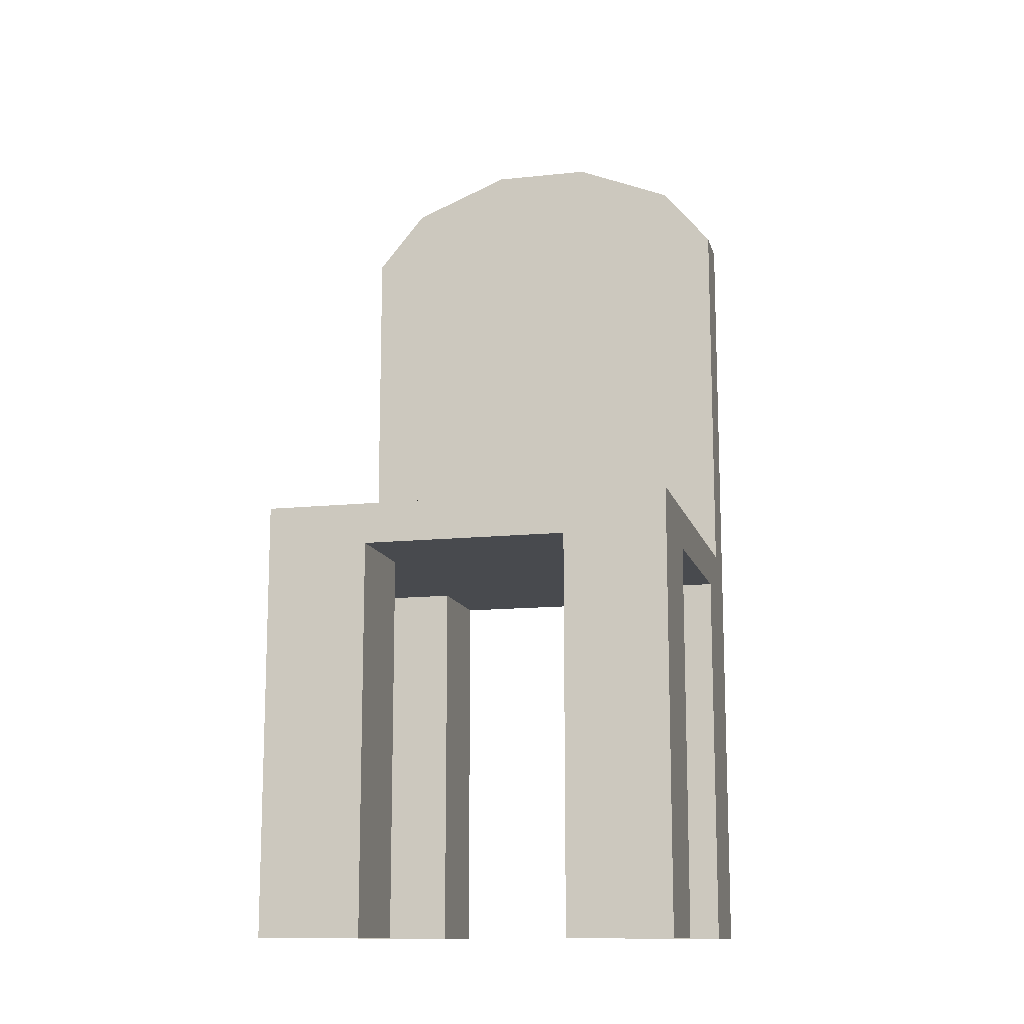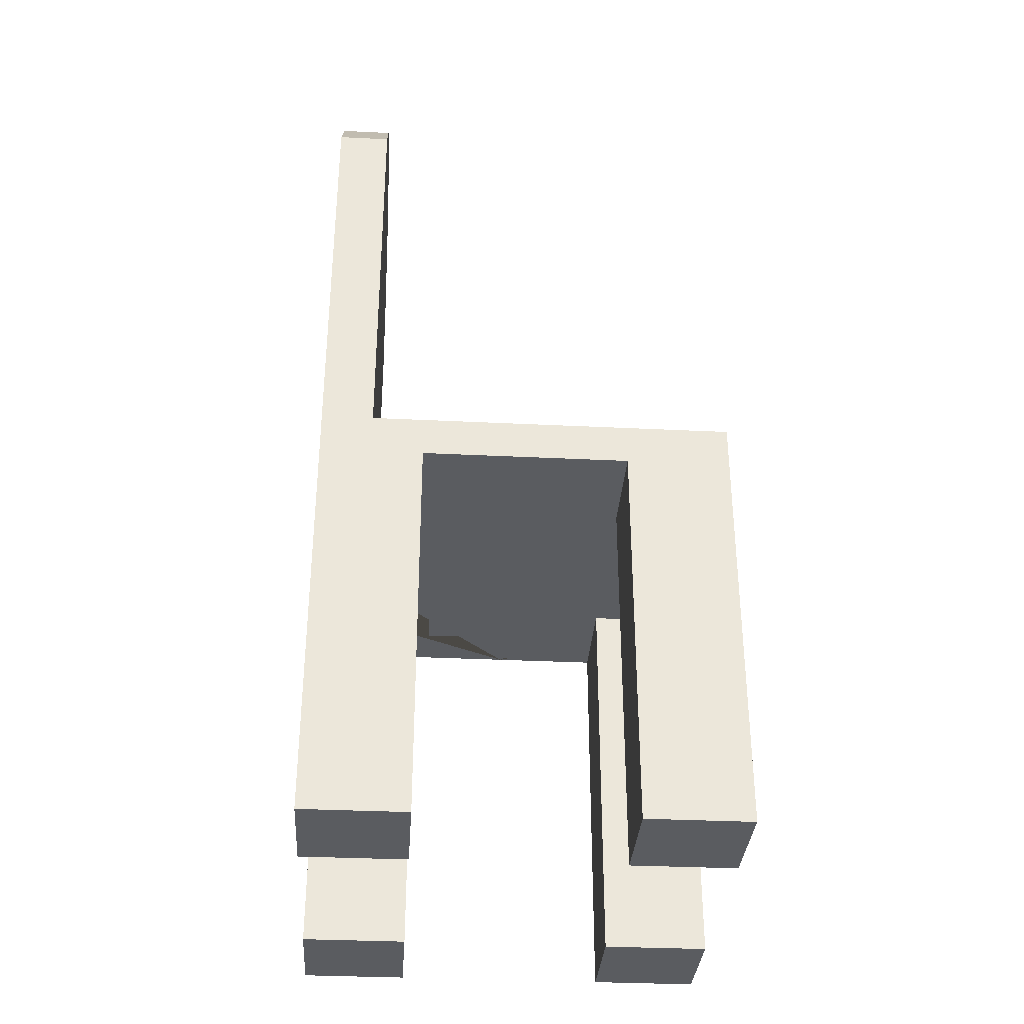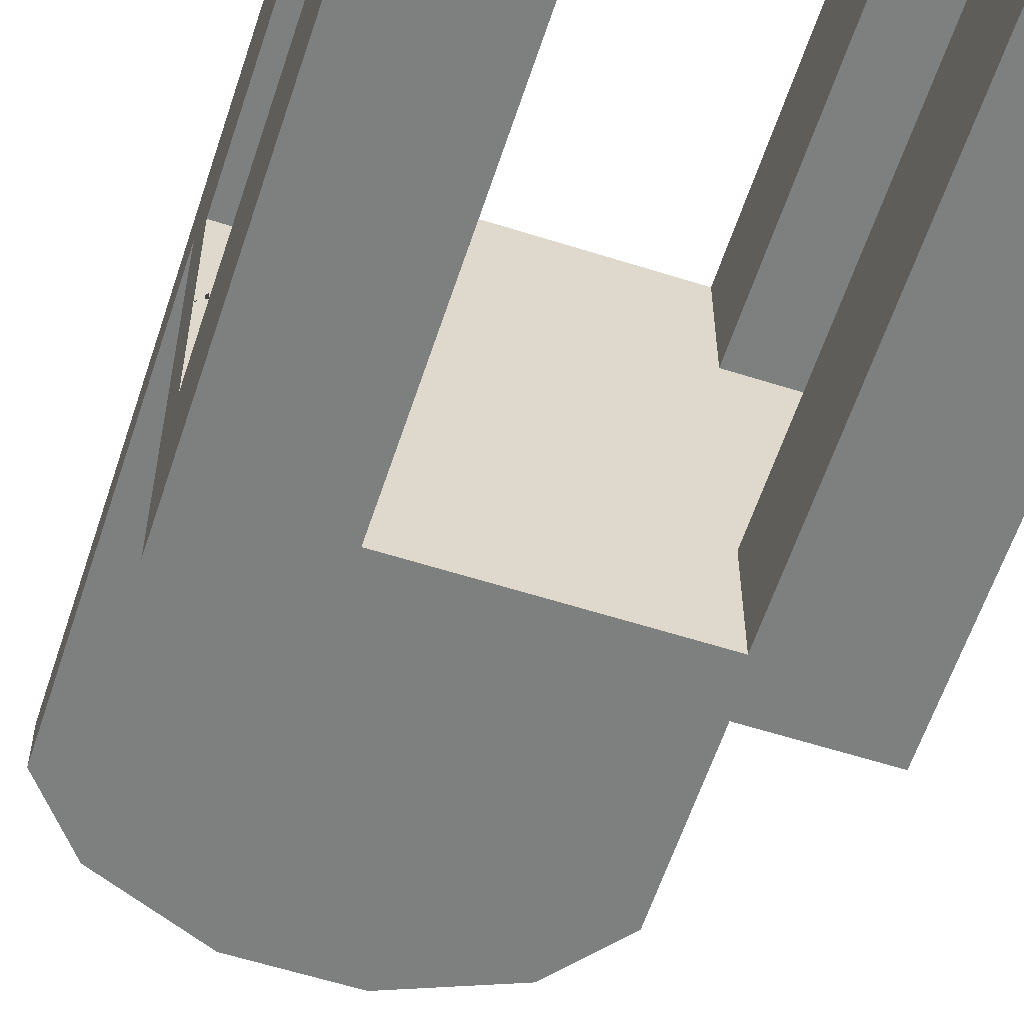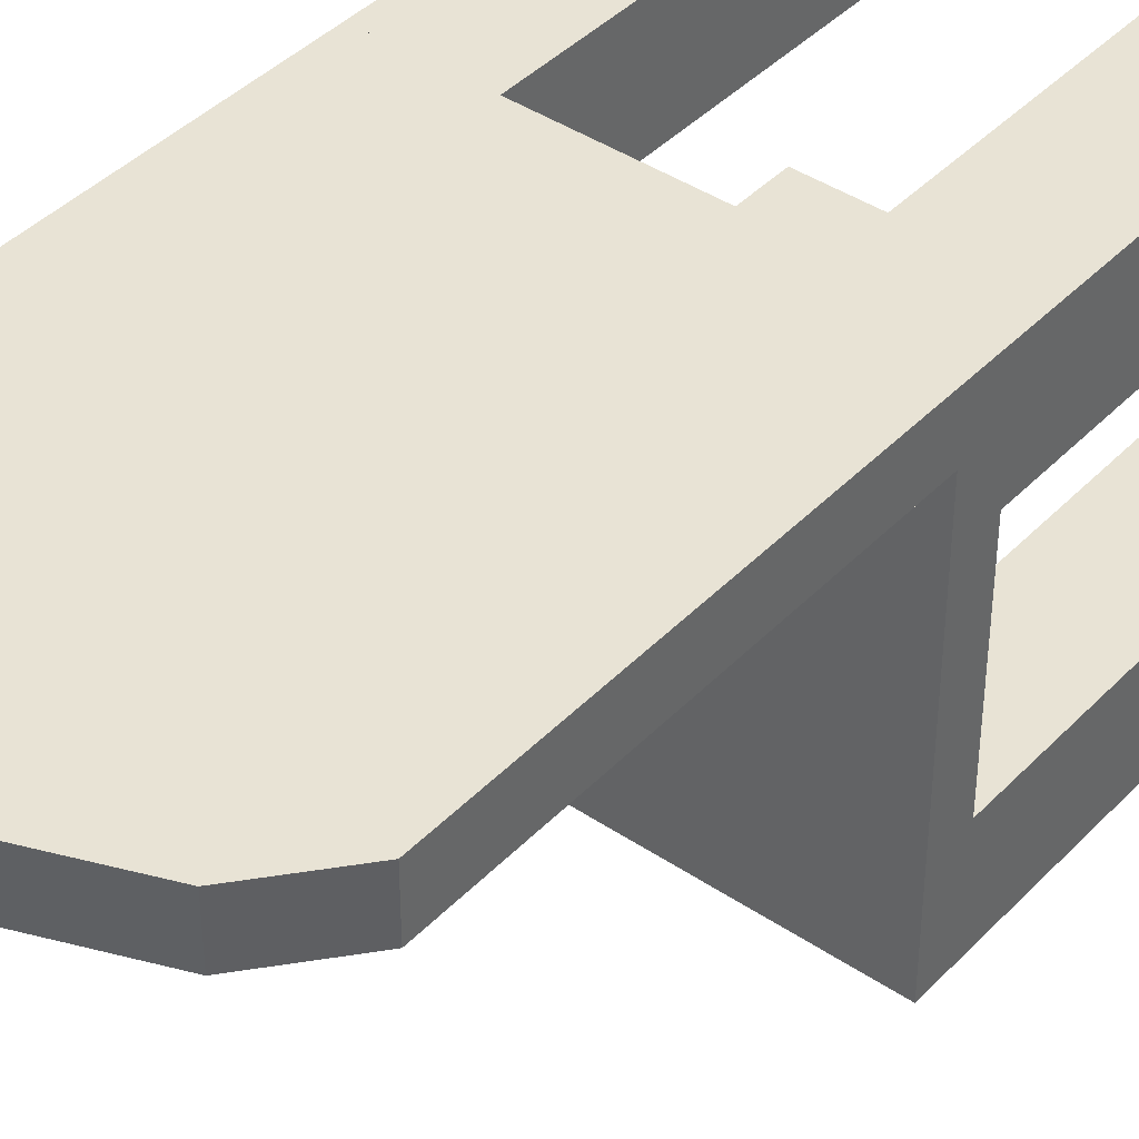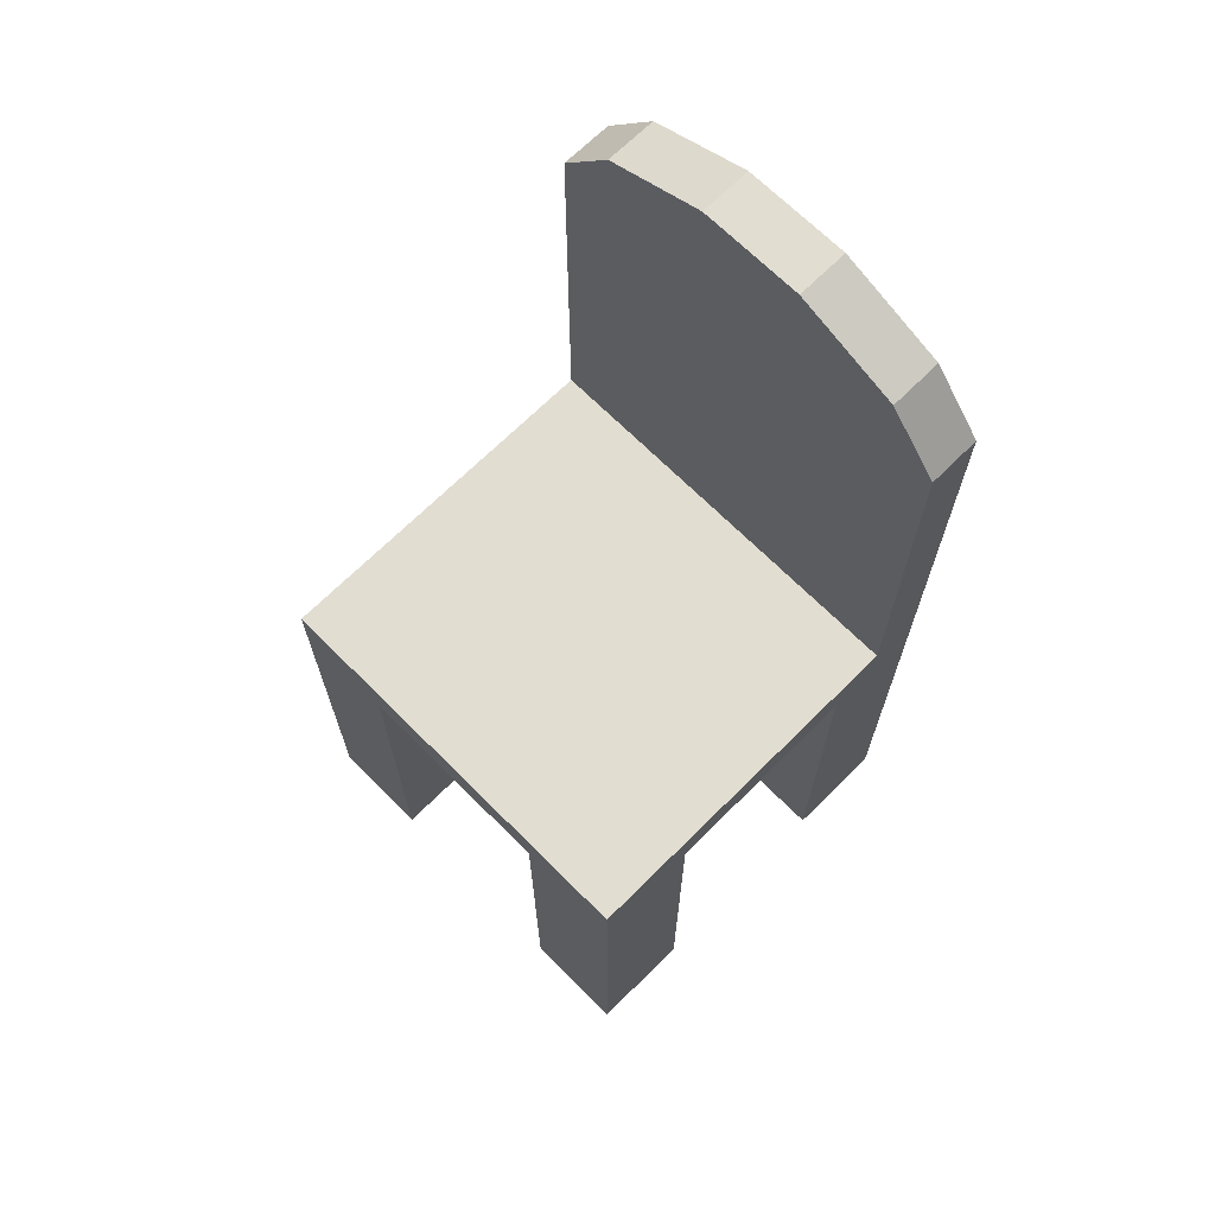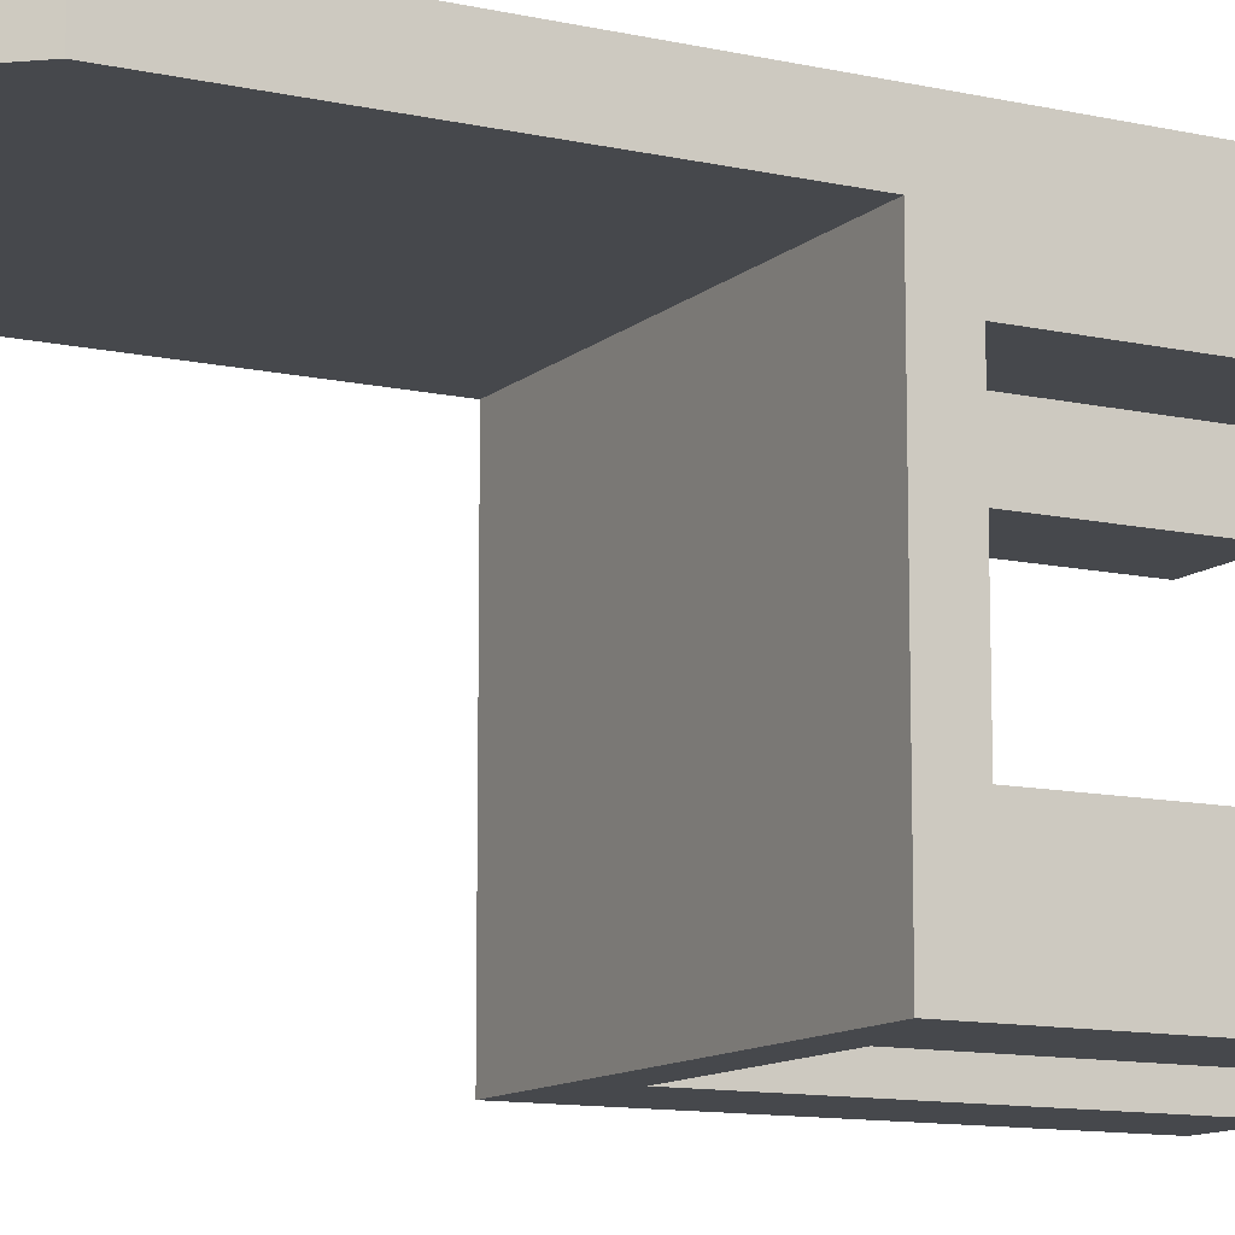
<metadata>
{"format":"obj","ext":"obj","renderer":"f3d","projection":"perspective","resolution":1024,"background":"white","views":[{"elev":-12.8,"azim":-166.2,"up":"+Y"},{"elev":-34.0,"azim":86.2,"up":"+Y"},{"elev":-59.6,"azim":-18.1,"up":"+Z"},{"elev":41.3,"azim":-140.8,"up":"+Z"},{"elev":68.5,"azim":-134.9,"up":"+Y"},{"elev":-11.5,"azim":-118.4,"up":"+Z"}]}
</metadata>
<code>
o Cube
v 1 1.9 -1.001
v 1 1.9 0.999
v -1 1.9 0.999
v -1 1.9 -1.001
v 1 2.1 -1.001
v 1 2.1 0.999
v -1 2.1 0.999
v -1 2.1 -1.001
v 1 1.9 -0.001
v 0 1.9 -1.001
v 0 1.9 0.999
v -1 1.9 -0.001
v 0 2.1 -1.001
v 1 1.9 0.499
v -0.5 1.9 -1.001
v -0.5 1.9 0.999
v -1 1.9 -0.501
v 1 1.9 -0.501
v 0.5 1.9 -1.001
v 0.5 1.9 0.999
v -1 1.9 0.499
v 0 2.1 0.999
v 1 2.1 -0.000999
v 0.5 1.9 0.499
v 0.5 1.9 -0.501
v -0.5 1.9 -0.501
v -0.5 1.9 0.499
v -0.5 0 0.999
v -1 0 0.999
v -1 0 0.499
v -0.5 0 0.499
v 1 0 0.499
v 1 0 0.999
v 0.5 0 0.999
v 0.5 0 0.499
v 1 0 -1.001
v 1 0 -0.501
v 0.5 0 -1.001
v 0.5 0 -0.501
v -0.5 0 -1.001
v -1 0 -1.001
v -1 0 -0.501
v -0.5 0 -0.501
v -1 2.1 -0.001
v 1 2.1 0.499
v -0.5 2.1 -1.001
v -0.5 2.1 0.999
v -1 2.1 -0.501
v -0.25 4.5 0.749
v 0.5 2.1 0.999
v 0.5 2.1 -1.001
v -0.5 4.4 0.749
v 1 2.1 -0.501
v -1 2.1 0.499
v 0.5 4.4 0.999
v -0.75 4.3 0.999
v 1 2.1 0.749
v -0.75 2.1 -1.001
v -0.75 2.1 0.999
v -1 2.1 -0.751
v -0.75 4.3 0.749
v 1 2.1 0.249
v -1 2.1 -0.251
v 0.25 2.1 0.999
v 0.25 2.1 -1.001
v 0 2.1 0.749
v 1 2.1 -0.251
v -1 2.1 0.249
v -0.25 2.1 0.999
v -0.25 2.1 -1.001
v -0.5 4.4 0.999
v 0.75 2.1 0.999
v 0.75 2.1 -1.001
v 1 2.1 -0.751
v -1 2.1 0.749
v 0.5 2.1 0.749
v 0.25 4.5 0.749
v 0 4.5 0.999
v 0.75 4.3 0.749
v 0.25 4.5 0.999
v -0.5 2.1 0.749
v -0.25 4.5 0.999
v 0 4.5 0.749
v 1 4 0.749
v -1 4 0.999
v -1 4 0.749
v -0.25 2.1 0.749
v 0.25 2.1 0.749
v 1 4 0.999
v 0.5 4.4 0.749
v 0.75 4.3 0.999
v 0.75 2.1 0.749
v -0.75 2.1 0.749
f 21 27 31 30
f 1 5 74 53 67 23 62 45 57 6 2 14 9 18
f 2 6 72 50 64 22 69 47 59 7 3 16 11 20
f 3 7 75 54 68 44 63 48 60 8 4 17 12 21
f 5 1 19 10 15 4 8 58 46 70 13 65 51 73
f 2 20 34 33
f 18 25 39 37
f 15 26 43 40
f 47 69 22 64 50 72 6 89 91 55 80 78 82 71 56 85 7 59
f 83 49 82 78
f 31 28 29 30
f 3 21 30 29
f 16 3 29 28
f 27 16 28 31
f 32 33 34 35
f 20 24 35 34
f 14 2 33 32
f 24 14 32 35
f 36 37 39 38
f 1 18 37 36
f 25 19 38 39
f 19 1 36 38
f 40 43 42 41
f 26 17 42 43
f 17 4 41 42
f 4 15 40 41
f 12 17 26 15 10 19 25 18 9 14 24 20 11 16 27 21
f 75 7 85 86
f 49 52 71 82
f 52 61 56 71
f 87 81 93 75 86 61 52 49 83 77 90 79 84 57 92 76 88 66
f 84 79 91 89
f 6 57 84 89
f 90 77 80 55
f 79 90 55 91
f 77 83 78 80
f 61 86 85 56
f 23 67 53 74 5 73 51 65 13 70 46 58 8 60 48 63 44 68 54 75 93 81 87 66 88 76 92 57 45 62

</code>
